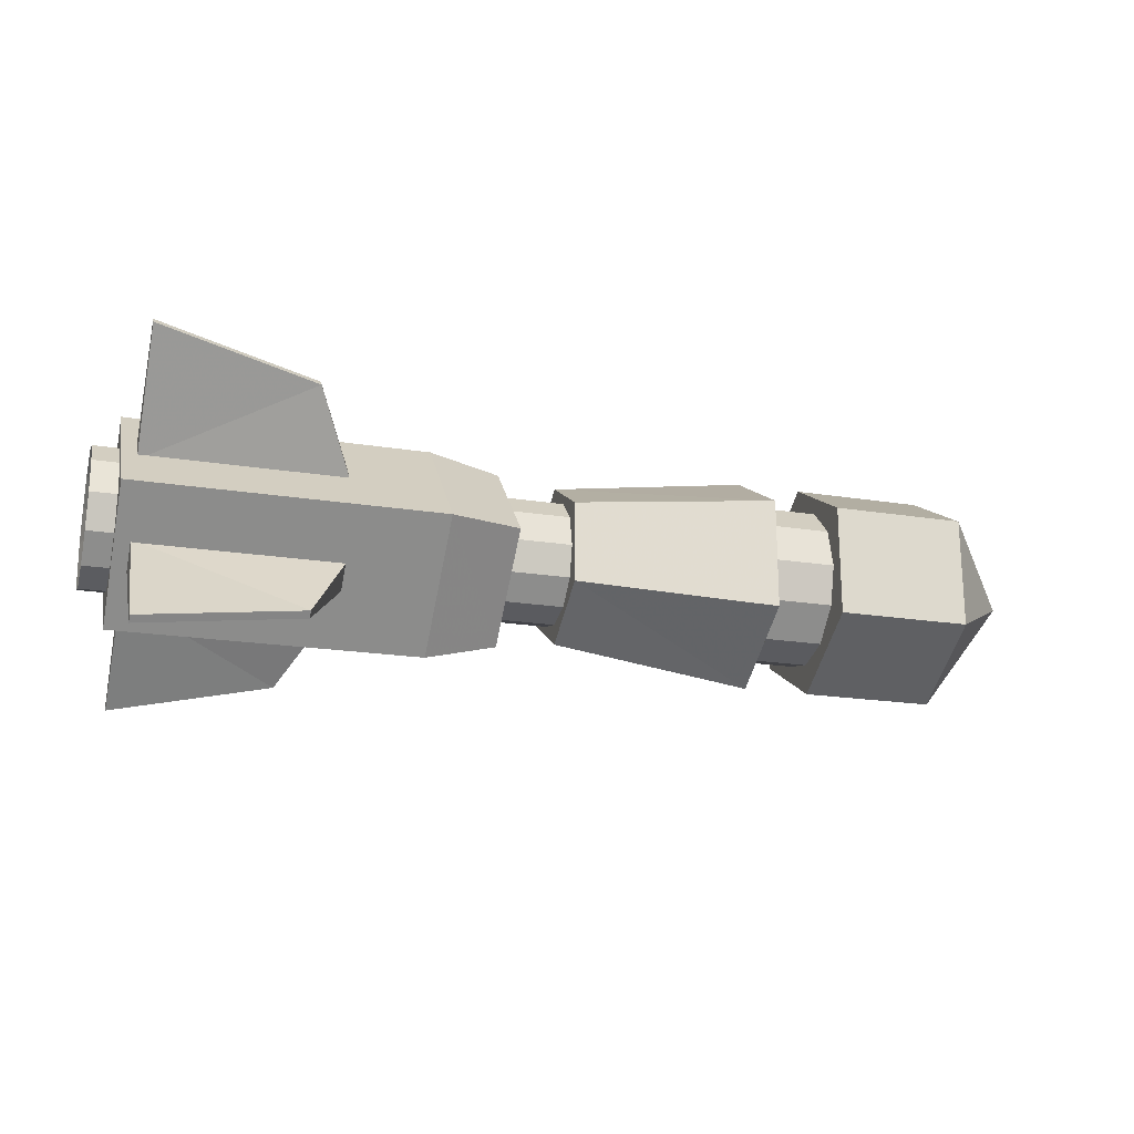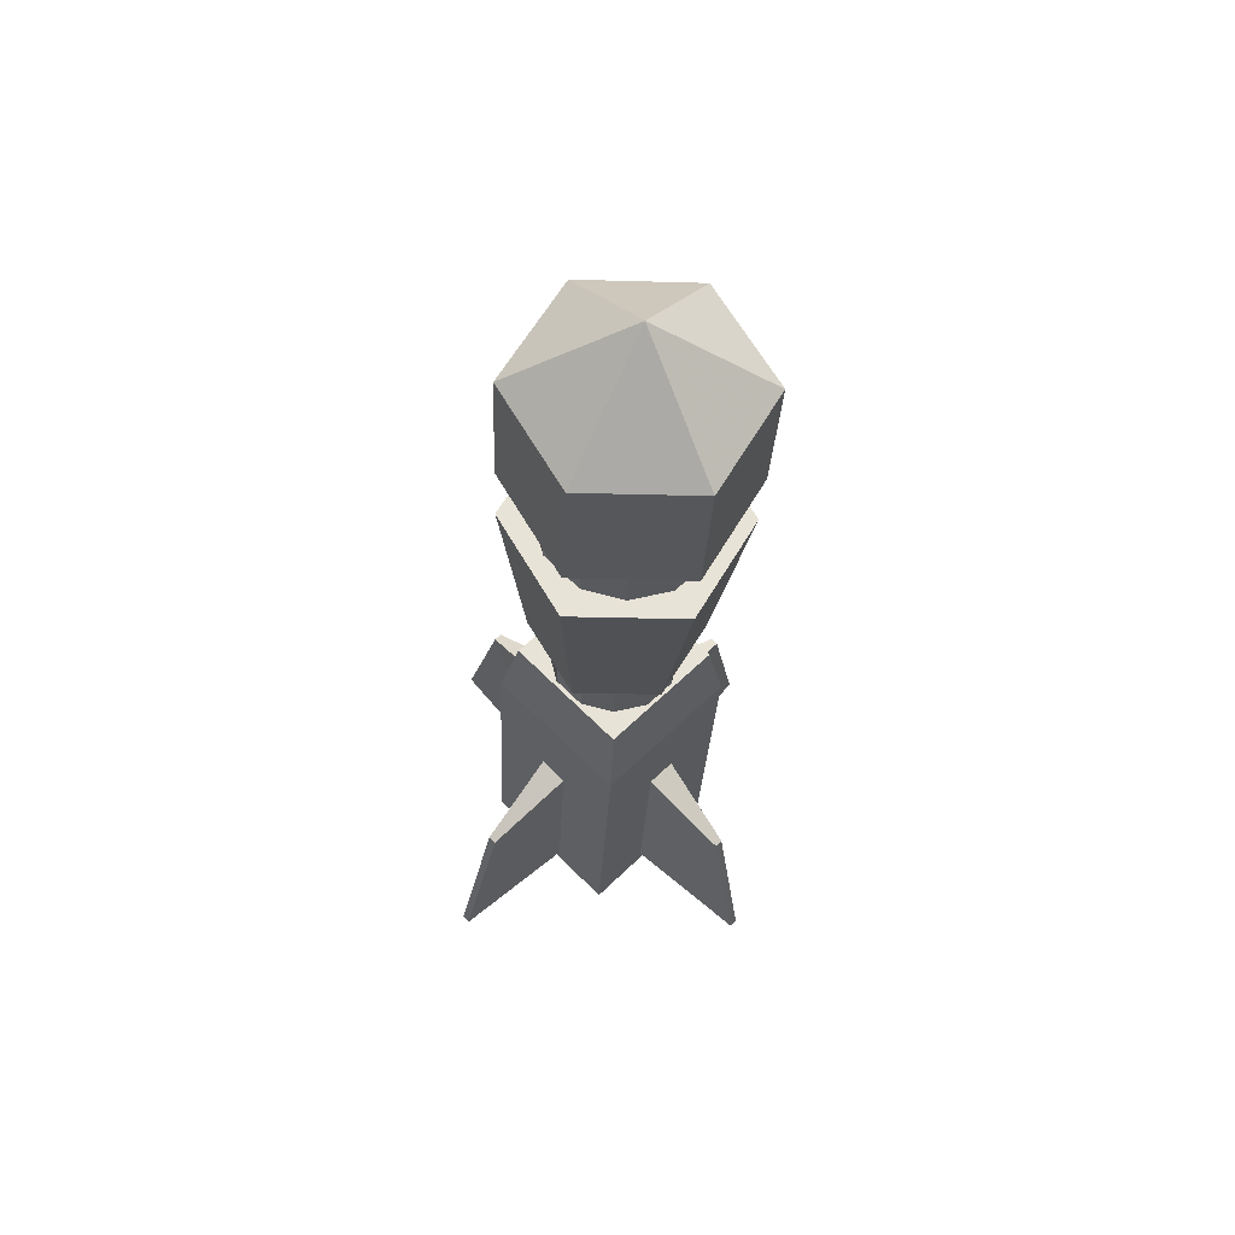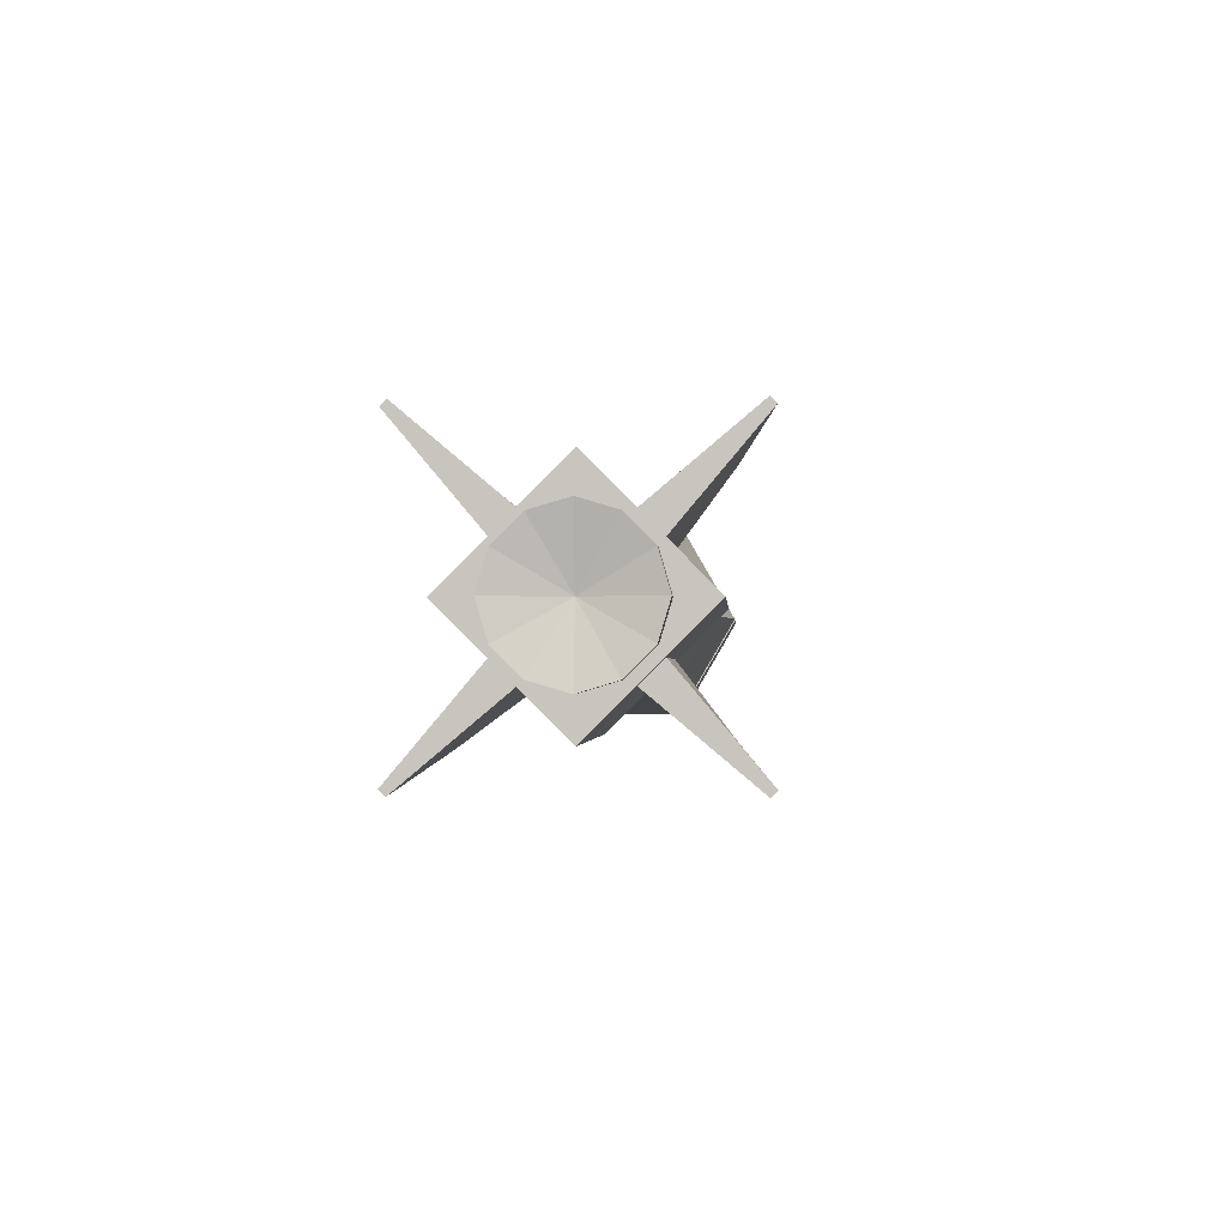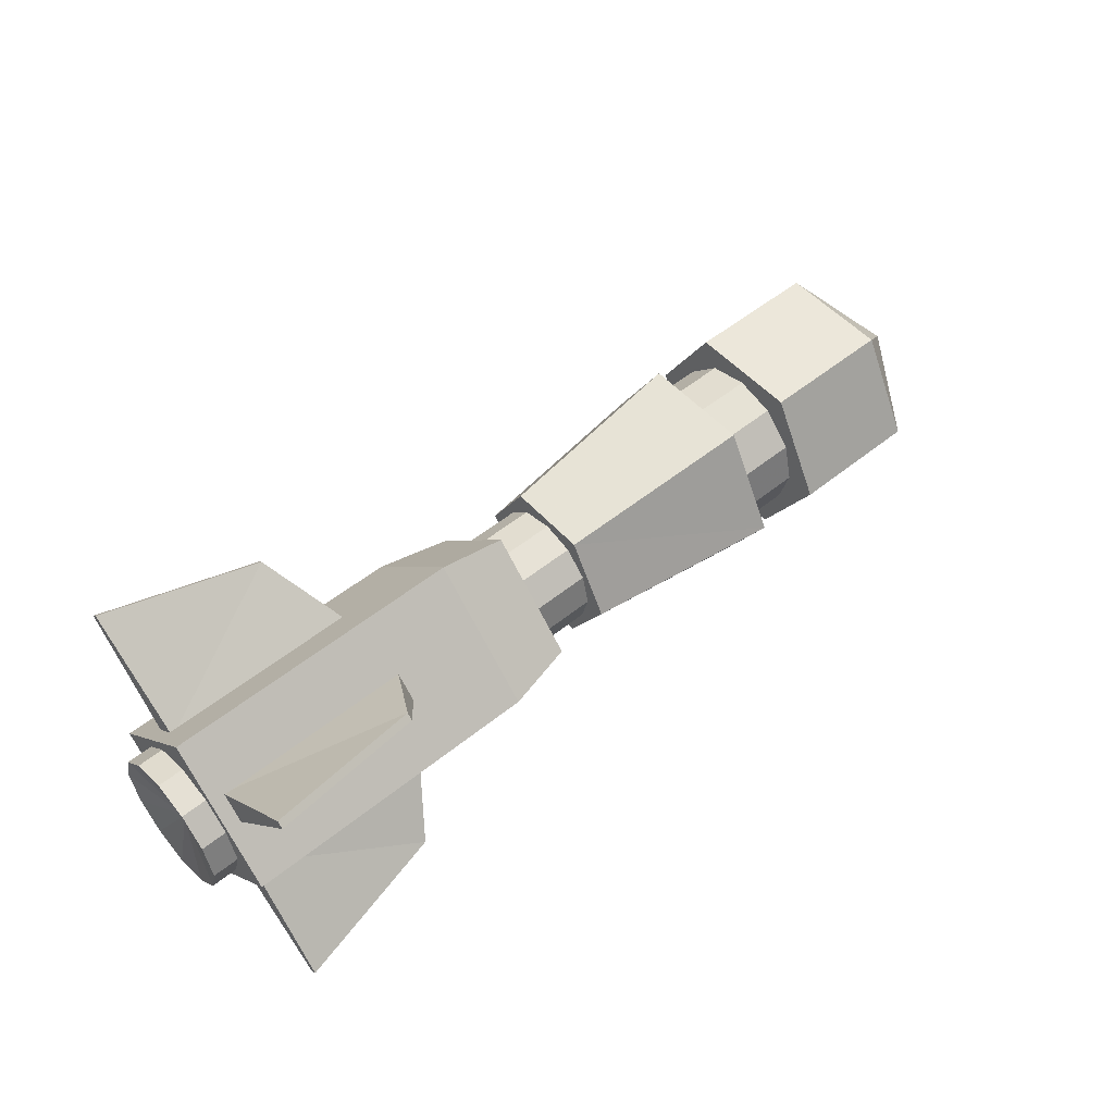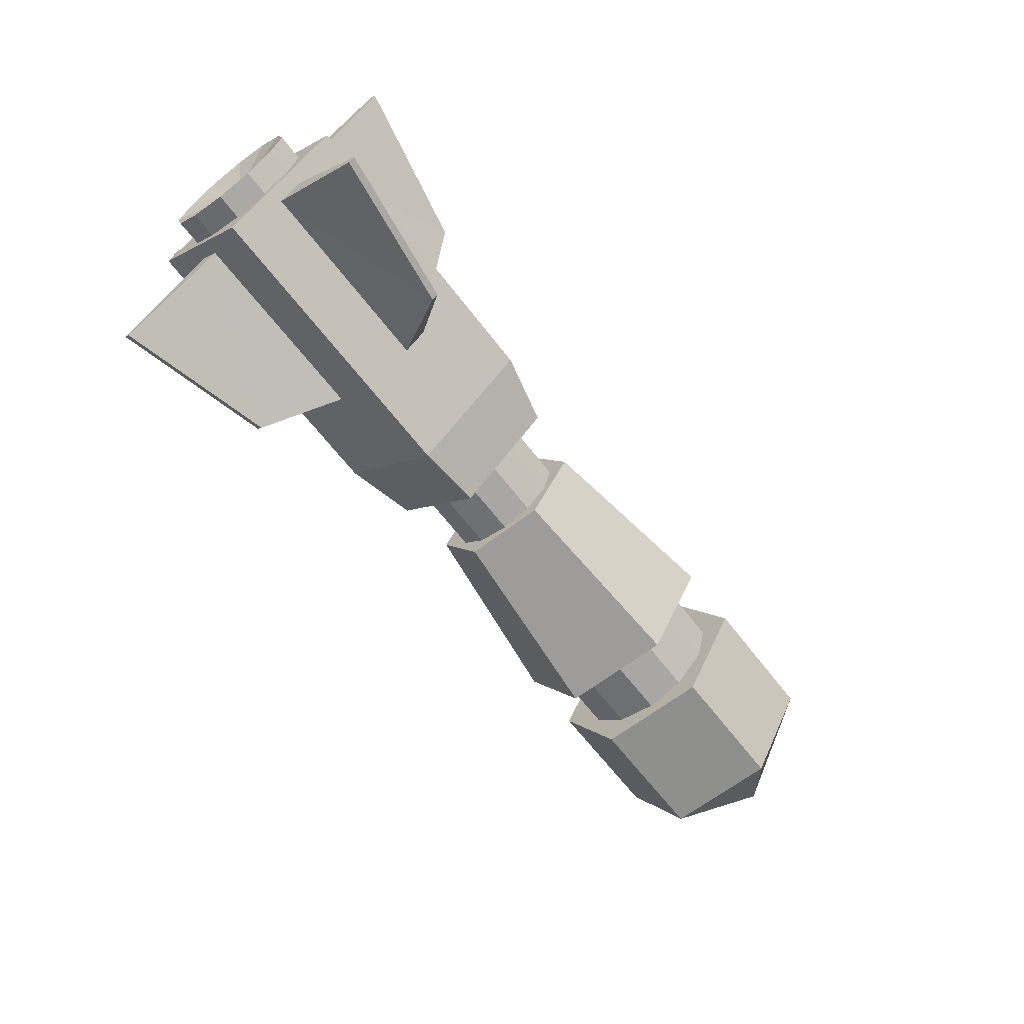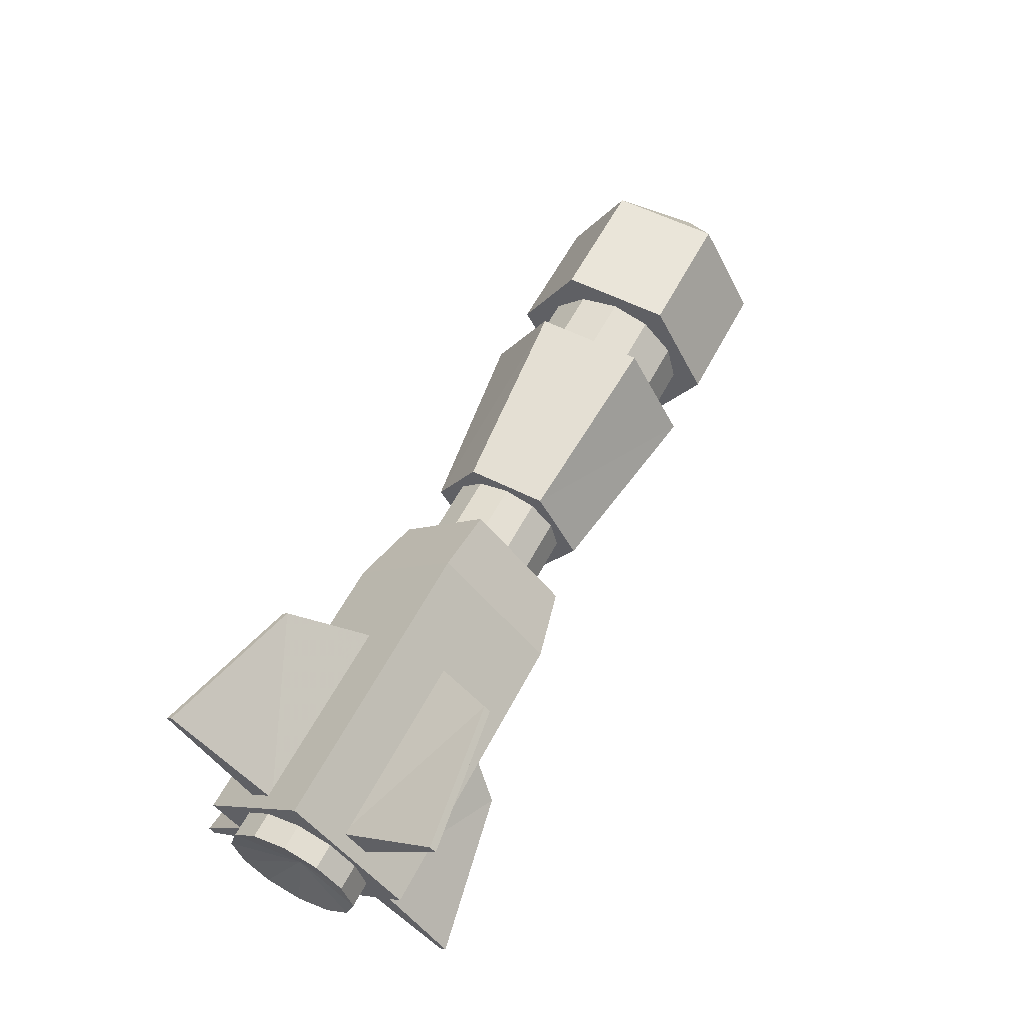
<metadata>
{"format":"obj","ext":"obj","renderer":"f3d","projection":"perspective","resolution":1024,"background":"white","views":[{"elev":-20.3,"azim":-16.3,"up":"+Y"},{"elev":-27.2,"azim":87.5,"up":"+Z"},{"elev":-1.6,"azim":-86.5,"up":"+Z"},{"elev":52.9,"azim":-40.9,"up":"+Z"},{"elev":-65.3,"azim":-52.4,"up":"+Z"},{"elev":58.4,"azim":-62.6,"up":"+Z"}]}
</metadata>
<code>
v -1.189 0.9547 -0.5527
v -1.189 1.095 -0.01005
v -1.189 0.9547 0.5527
v -1.189 0.5527 0.9547
v -1.189 -0.01005 1.095
v -1.189 -0.5527 0.9547
v -1.189 -0.9547 0.5527
v -1.189 -1.095 -0.01005
v -1.189 -0.9547 -0.5527
v -1.189 -0.5527 -0.9547
v -1.189 -0.01005 -1.095
v -1.189 0.5527 -0.9547
v -0.07996 0.9547 -0.5527
v -0.07996 1.095 -0.01005
v -0.07996 0.9547 0.5527
v -0.07996 0.5527 0.9547
v -0.07996 -0.01005 1.095
v -0.07996 -0.5527 0.9547
v -0.07996 -0.9547 0.5527
v -0.07996 -1.095 -0.01005
v -0.07996 -0.9547 -0.5527
v -0.07996 -0.5527 -0.9547
v -0.07996 -0.01005 -1.095
v -0.07996 0.5527 -0.9547
v -7.911 -0.01005 -0.01005
v -8.172 1.055 -0.613
v -8.172 1.236 -0.01005
v -8.172 1.055 0.613
v -8.172 0.613 1.055
v -8.172 -0.01005 1.236
v -8.172 -0.613 1.055
v -8.172 -1.055 0.613
v -8.172 -1.236 -0.01005
v -8.172 -1.055 -0.613
v -8.172 -0.613 -1.055
v -8.172 -0.01005 -1.236
v -8.172 0.613 -1.055
v -7.715 1.055 -0.613
v -7.715 1.236 -0.01005
v -7.715 1.055 0.613
v -7.715 0.613 1.055
v -7.715 -0.01005 1.236
v -7.715 -0.613 1.055
v -7.715 -1.055 0.613
v -7.715 -1.236 -0.01005
v -7.715 -1.055 -0.613
v -7.715 -0.613 -1.055
v -7.715 -0.01005 -1.236
v -7.715 0.613 -1.055
v -0.07996 -0.01005 -0.01005
v -0.07996 1.457 -0.01005
v -0.07996 0.7135 1.256
v -0.07996 -0.7135 1.256
v -0.07996 -1.457 -0.01005
v -0.07996 -0.7135 -1.256
v -0.07996 0.7135 -1.256
v 3.444 1.96 -0.01005
v 3.444 0.9748 1.698
v 3.444 -0.9748 1.698
v 3.444 -1.96 -0.01005
v 3.444 -0.9748 -1.698
v 3.444 0.9748 -1.698
v 6.968 1.96 -0.01005
v 6.968 0.9748 1.698
v 6.968 -0.9748 1.698
v 6.968 -1.96 -0.01005
v 6.968 -0.9748 -1.698
v 6.968 0.9748 -1.698
v 8.469 -0.01005 -0.01005
v 3.444 -0.01005 -0.01005
v 4.619 -0.01005 -0.01005
v 3.379 1.417 -0.01005
v 3.379 1.236 0.6934
v 3.379 0.6934 1.236
v 3.379 -0.01005 1.417
v 3.379 -0.6934 1.236
v 3.379 -1.236 0.6934
v 3.379 -1.417 -0.01005
v 3.379 -1.236 -0.6934
v 3.379 -0.6934 -1.236
v 3.379 -0.01005 -1.417
v 3.379 0.6934 -1.236
v 3.379 1.236 -0.6934
v 4.684 1.417 -0.01005
v 4.684 1.236 0.6934
v 4.684 0.6934 1.236
v 4.684 -0.01005 1.417
v 4.684 -0.6934 1.236
v 4.684 -1.236 0.6934
v 4.684 -1.417 -0.01005
v 4.684 -1.236 -0.6934
v 4.684 -0.6934 -1.236
v 4.684 -0.01005 -1.417
v 4.684 0.6934 -1.236
v 4.684 1.236 -0.6934
v 4.619 1.96 -0.01005
v 4.619 0.9748 1.698
v 4.619 -0.9748 1.698
v 4.619 -1.96 -0.01005
v 4.619 -0.9748 -1.698
v 4.619 0.9748 -1.698
v -7.715 -1.899 -0.01005
v -7.715 -0.01005 -1.899
v -7.715 -0.01005 1.899
v -7.715 1.899 -0.01005
v -2.364 -1.899 -0.01005
v -2.364 -0.01005 -1.899
v -2.364 -0.01005 1.899
v -2.364 1.899 -0.01005
v -1.124 -1.598 -0.01005
v -1.124 -0.01005 -1.598
v -1.124 -0.01005 1.598
v -1.124 1.598 -0.01005
v -7.454 -1.075 0.6934
v -7.454 -0.6934 1.075
v -7.454 -2.562 2.462
v -7.454 -2.462 2.562
v -3.93 -1.075 0.6934
v -3.93 -0.6934 1.075
v -4.648 -2.06 1.96
v -4.648 -1.96 2.06
v -7.454 0.6934 1.075
v -7.454 1.075 0.6934
v -7.454 2.462 2.562
v -7.454 2.562 2.462
v -3.93 0.6934 1.075
v -3.93 1.075 0.6934
v -4.648 1.96 2.06
v -4.648 2.06 1.96
v -7.454 1.075 -0.6934
v -7.454 0.6934 -1.075
v -7.454 2.562 -2.462
v -7.454 2.462 -2.562
v -3.93 1.075 -0.6934
v -3.93 0.6934 -1.075
v -4.648 2.06 -1.96
v -4.648 1.96 -2.06
v -7.454 -0.6934 -1.075
v -7.454 -1.075 -0.6934
v -7.454 -2.462 -2.562
v -7.454 -2.562 -2.462
v -3.93 -0.6934 -1.075
v -3.93 -1.075 -0.6934
v -4.648 -1.96 -2.06
v -4.648 -2.06 -1.96
v -1.189 -0.01005 -1.095
v -0.07996 -0.01005 -1.095
v -8.172 1.055 -0.613
v -8.172 1.236 -0.01005
v -8.172 1.055 0.613
v -8.172 0.613 1.055
v -8.172 -0.01005 1.236
v -8.172 -0.613 1.055
v -8.172 -1.055 0.613
v -8.172 -1.236 -0.01005
v -8.172 -1.055 -0.613
v -8.172 -0.613 -1.055
v -8.172 -0.01005 -1.236
v -8.172 -0.01005 -1.236
v -7.715 -0.01005 -1.236
v -8.172 0.613 -1.055
v -0.07996 1.457 -0.01005
v -0.07996 0.7135 1.256
v -0.07996 0.7135 1.256
v 3.444 0.9748 1.698
v -0.07996 -0.7135 1.256
v -0.07996 -0.7135 1.256
v 3.444 -0.9748 1.698
v -0.07996 -1.457 -0.01005
v -0.07996 -1.457 -0.01005
v 3.444 -1.96 -0.01005
v -0.07996 -0.7135 -1.256
v -0.07996 -0.7135 -1.256
v 3.444 -0.9748 -1.698
v -0.07996 0.7135 -1.256
v -0.07996 0.7135 -1.256
v 3.444 1.96 -0.01005
v 3.444 0.9748 -1.698
v -0.07996 1.457 -0.01005
v 3.444 0.9748 1.698
v 3.444 1.96 -0.01005
v 3.444 -0.9748 1.698
v 3.444 -1.96 -0.01005
v 3.444 -0.9748 -1.698
v 3.444 0.9748 -1.698
v 8.469 -0.01005 -0.01005
v 6.968 -1.96 -0.01005
v 6.968 -0.9748 1.698
v 8.469 -0.01005 -0.01005
v 8.469 -0.01005 -0.01005
v 6.968 0.9748 1.698
v 6.968 -0.9748 -1.698
v 8.469 -0.01005 -0.01005
v 6.968 0.9748 -1.698
v 6.968 1.96 -0.01005
v 8.469 -0.01005 -0.01005
v 3.379 -0.01005 -1.417
v 4.684 -0.01005 -1.417
v 6.968 0.9748 1.698
v 6.968 1.96 -0.01005
v 4.619 1.96 -0.01005
v 4.619 0.9748 1.698
v 6.968 -0.9748 1.698
v 6.968 0.9748 1.698
v 4.619 0.9748 1.698
v 4.619 -0.9748 1.698
v 6.968 -1.96 -0.01005
v 6.968 -0.9748 1.698
v 4.619 -0.9748 1.698
v 4.619 -1.96 -0.01005
v 6.968 -0.9748 -1.698
v 6.968 -1.96 -0.01005
v 4.619 -1.96 -0.01005
v 4.619 -0.9748 -1.698
v 6.968 0.9748 -1.698
v 6.968 -0.9748 -1.698
v 4.619 -0.9748 -1.698
v 4.619 0.9748 -1.698
v 6.968 1.96 -0.01005
v 6.968 0.9748 -1.698
v 4.619 0.9748 -1.698
v 4.619 1.96 -0.01005
v -7.715 -1.899 -0.01005
v -7.715 -0.01005 -1.899
v -7.715 -0.01005 -1.899
v -7.715 1.899 -0.01005
v -2.364 -0.01005 -1.899
v -7.715 1.899 -0.01005
v -7.715 -0.01005 1.899
v -2.364 1.899 -0.01005
v -7.715 -0.01005 1.899
v -7.715 -1.899 -0.01005
v -2.364 -1.899 -0.01005
v -2.364 -0.01005 1.899
v -2.364 -1.899 -0.01005
v -2.364 -0.01005 -1.899
v -2.364 -0.01005 -1.899
v -2.364 1.899 -0.01005
v -1.124 -0.01005 -1.598
v -2.364 1.899 -0.01005
v -2.364 -0.01005 1.899
v -1.124 1.598 -0.01005
v -2.364 -0.01005 1.899
v -2.364 -1.899 -0.01005
v -1.124 -1.598 -0.01005
v -1.124 -0.01005 1.598
v -1.124 -1.598 -0.01005
v -1.124 1.598 -0.01005
v -1.124 -0.01005 1.598
v -1.124 -0.01005 -1.598
v -7.454 -0.6934 1.075
v -7.454 -2.462 2.562
v -4.648 -1.96 2.06
v -3.93 -0.6934 1.075
v -7.454 -2.462 2.562
v -7.454 -2.562 2.462
v -4.648 -2.06 1.96
v -4.648 -1.96 2.06
v -4.648 -2.06 1.96
v -7.454 -1.075 0.6934
v -3.93 -1.075 0.6934
v -7.454 -2.562 2.462
v -7.454 1.075 0.6934
v -7.454 2.562 2.462
v -4.648 2.06 1.96
v -3.93 1.075 0.6934
v -7.454 2.562 2.462
v -7.454 2.462 2.562
v -4.648 1.96 2.06
v -4.648 2.06 1.96
v -4.648 1.96 2.06
v -7.454 0.6934 1.075
v -3.93 0.6934 1.075
v -7.454 2.462 2.562
v -7.454 0.6934 -1.075
v -7.454 2.462 -2.562
v -4.648 1.96 -2.06
v -3.93 0.6934 -1.075
v -7.454 2.462 -2.562
v -7.454 2.562 -2.462
v -4.648 2.06 -1.96
v -4.648 1.96 -2.06
v -4.648 2.06 -1.96
v -7.454 1.075 -0.6934
v -3.93 1.075 -0.6934
v -7.454 2.562 -2.462
v -7.454 -1.075 -0.6934
v -7.454 -2.562 -2.462
v -4.648 -2.06 -1.96
v -3.93 -1.075 -0.6934
v -7.454 -2.562 -2.462
v -7.454 -2.462 -2.562
v -4.648 -1.96 -2.06
v -4.648 -2.06 -1.96
v -4.648 -1.96 -2.06
v -7.454 -0.6934 -1.075
v -3.93 -0.6934 -1.075
v -7.454 -2.462 -2.562
f 1 14 13
f 1 2 14
f 2 15 14
f 2 3 15
f 3 16 15
f 3 4 16
f 4 17 16
f 4 5 17
f 5 18 17
f 5 6 18
f 6 19 18
f 6 7 19
f 7 20 19
f 7 8 20
f 8 21 20
f 8 9 21
f 9 22 21
f 9 10 22
f 10 23 22
f 10 11 23
f 146 24 147
f 146 12 24
f 12 13 24
f 12 1 13
f 25 27 26
f 25 28 27
f 25 29 28
f 25 30 29
f 25 31 30
f 25 32 31
f 25 33 32
f 25 34 33
f 25 35 34
f 25 36 35
f 25 37 36
f 25 26 37
f 148 39 38
f 148 149 39
f 149 40 39
f 149 150 40
f 150 41 40
f 150 151 41
f 151 42 41
f 151 152 42
f 152 43 42
f 152 153 43
f 153 44 43
f 153 154 44
f 154 45 44
f 154 155 45
f 155 46 45
f 155 156 46
f 156 47 46
f 156 157 47
f 157 48 47
f 157 158 48
f 159 49 160
f 159 161 49
f 161 38 49
f 161 148 38
f 50 52 51
f 50 53 52
f 50 54 53
f 50 55 54
f 50 56 55
f 50 51 56
f 162 58 57
f 162 163 58
f 164 59 165
f 164 166 59
f 167 60 168
f 167 169 60
f 170 61 171
f 170 172 61
f 173 62 174
f 173 175 62
f 176 177 178
f 176 179 177
f 180 70 181
f 182 70 180
f 183 70 182
f 184 70 183
f 185 70 184
f 181 70 185
f 71 97 96
f 71 98 97
f 71 99 98
f 71 100 99
f 71 101 100
f 71 96 101
f 66 69 65
f 67 186 187
f 188 189 64
f 190 63 191
f 192 68 193
f 194 195 196
f 72 85 84
f 72 73 85
f 73 86 85
f 73 74 86
f 74 87 86
f 74 75 87
f 75 88 87
f 75 76 88
f 76 89 88
f 76 77 89
f 77 90 89
f 77 78 90
f 78 91 90
f 78 79 91
f 79 92 91
f 79 80 92
f 80 93 92
f 80 81 93
f 197 94 198
f 197 82 94
f 82 95 94
f 82 83 95
f 83 84 95
f 83 72 84
f 199 200 201
f 201 202 199
f 203 204 205
f 205 206 203
f 207 208 209
f 209 210 207
f 211 212 213
f 213 214 211
f 215 216 217
f 217 218 215
f 219 220 221
f 221 222 219
f 102 104 105
f 105 103 102
f 223 224 107
f 107 106 223
f 225 226 109
f 109 227 225
f 228 229 108
f 108 230 228
f 231 232 233
f 233 234 231
f 235 236 111
f 111 110 235
f 237 238 113
f 113 239 237
f 240 241 112
f 112 242 240
f 243 244 245
f 245 246 243
f 247 248 249
f 250 248 247
f 114 116 117
f 117 115 114
f 120 119 121
f 119 120 118
f 251 252 253
f 253 254 251
f 255 256 257
f 257 258 255
f 259 260 261
f 260 259 262
f 122 124 125
f 125 123 122
f 128 127 129
f 127 128 126
f 263 264 265
f 265 266 263
f 267 268 269
f 269 270 267
f 271 272 273
f 272 271 274
f 130 132 133
f 133 131 130
f 136 135 137
f 135 136 134
f 275 276 277
f 277 278 275
f 279 280 281
f 281 282 279
f 283 284 285
f 284 283 286
f 138 140 141
f 141 139 138
f 144 143 145
f 143 144 142
f 287 288 289
f 289 290 287
f 291 292 293
f 293 294 291
f 295 296 297
f 296 295 298

</code>
